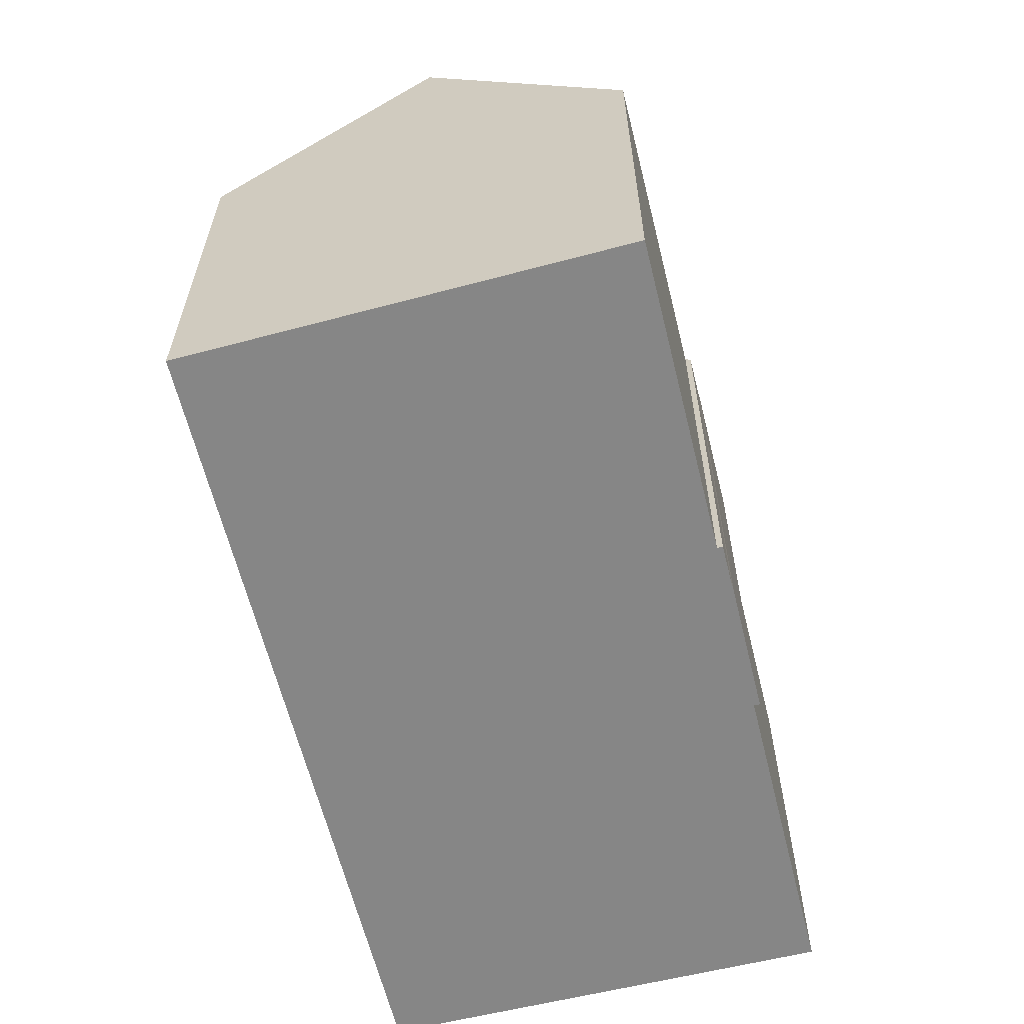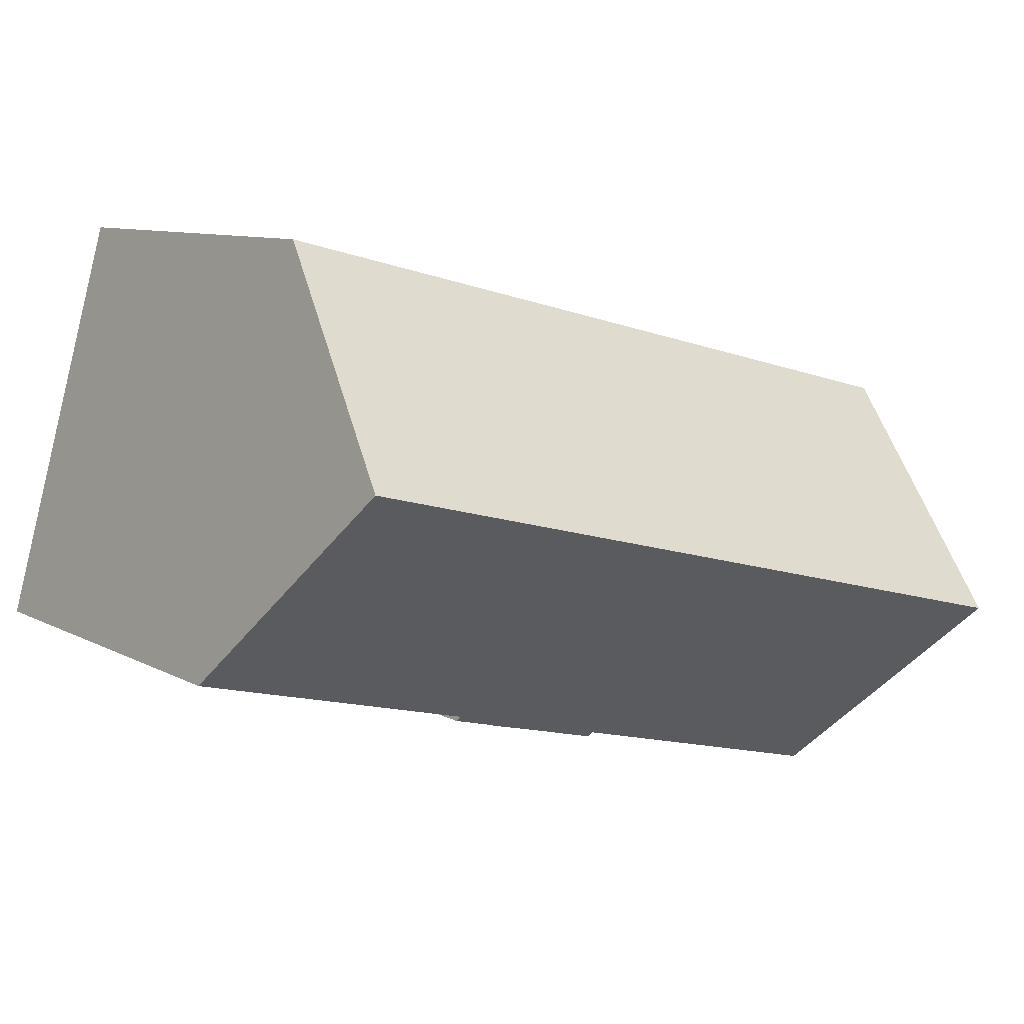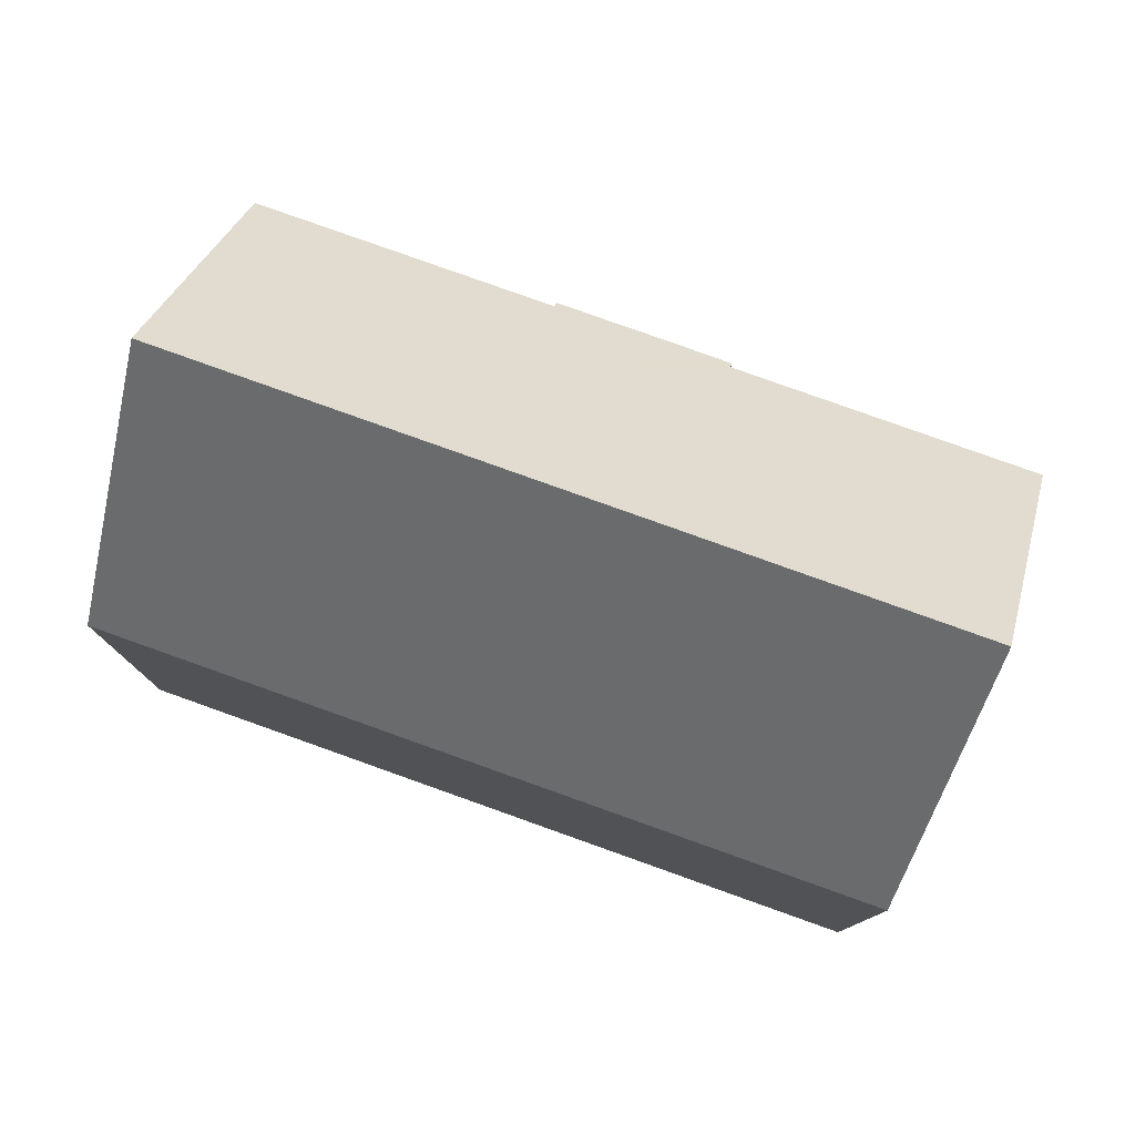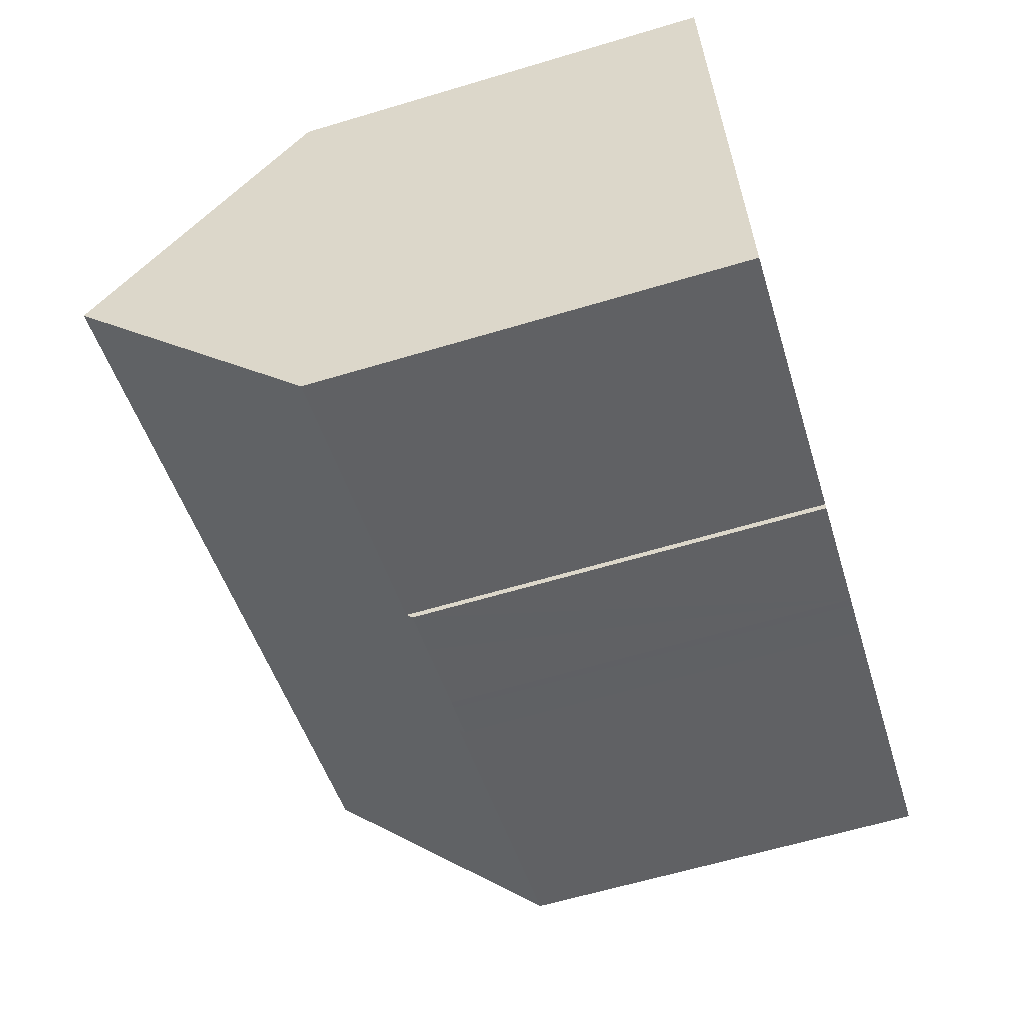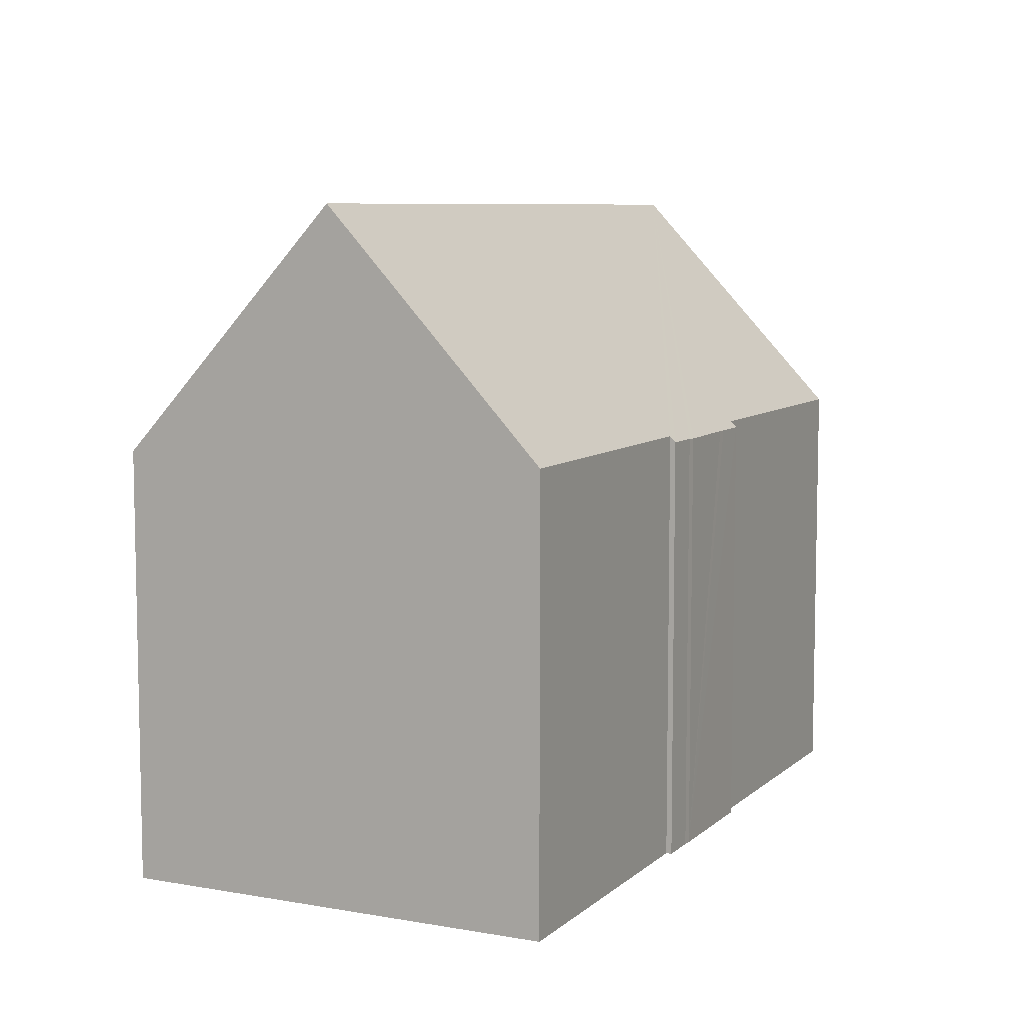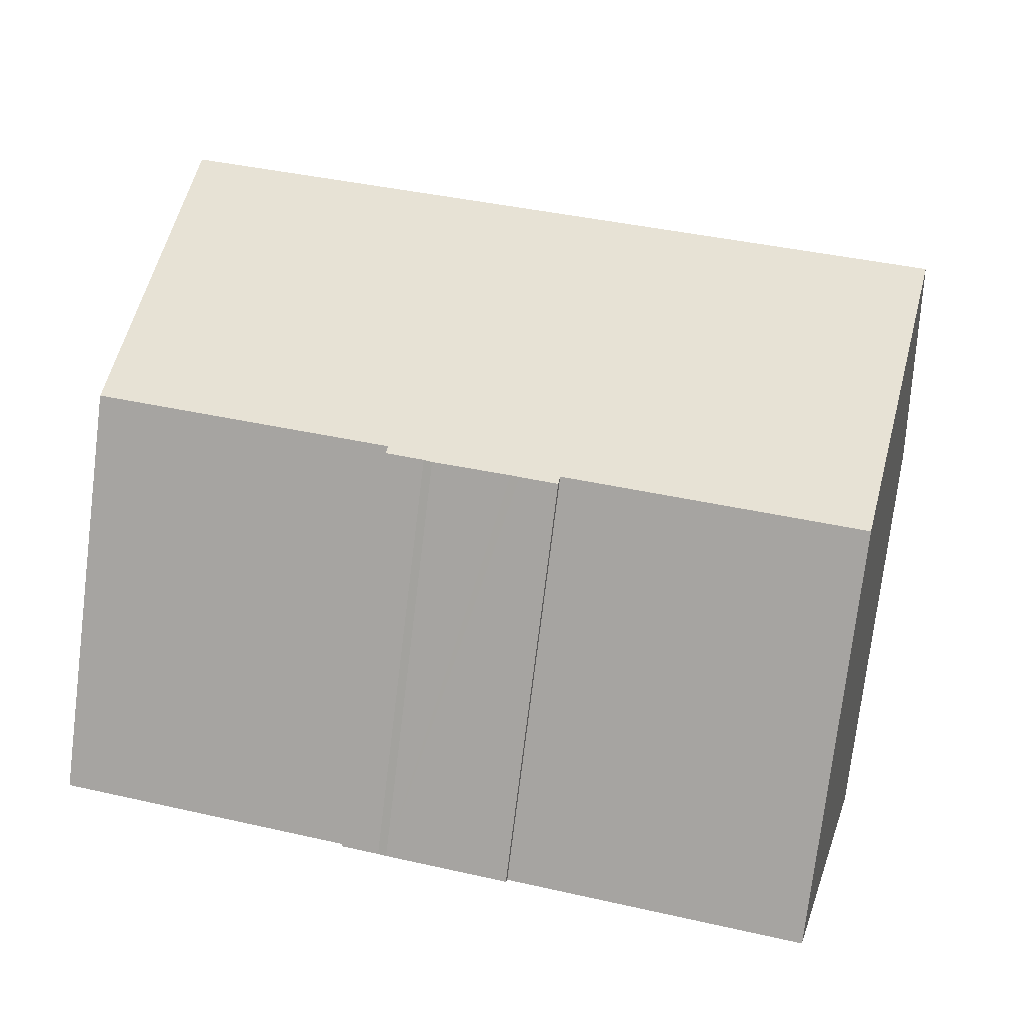
<metadata>
{"format":"obj","ext":"obj","renderer":"f3d","projection":"perspective","resolution":1024,"background":"white","views":[{"elev":-62.2,"azim":89.9,"up":"+Y"},{"elev":9.2,"azim":144.4,"up":"+Z"},{"elev":79.0,"azim":5.7,"up":"+Y"},{"elev":-62.4,"azim":-73.1,"up":"+Z"},{"elev":7.7,"azim":101.4,"up":"+Y"},{"elev":-75.8,"azim":173.0,"up":"+Z"}]}
</metadata>
<code>
v  19.68 10.93 4.885
v  1.388 17.02 -5.556
v  0 10.89 6.666e-16
v  21.18 17.02 -0.599
v  10.44 10.92 -9.159
v  10.4 11.08 -9.013
v  11.42 10.92 -8.912
v  14.85 11.08 -7.901
v  22.64 11.08 -5.953
v  14.88 10.93 -8.04
v  13.89 10.93 -8.289
v  13.67 10.91 -8.356
v  11.65 10.93 -8.851
v  2.73 11.09 -10.93
v  14.88 4.923e-16 -8.04
v  13.89 5.076e-16 -8.289
v  13.67 5.117e-16 -8.356
v  10.44 5.608e-16 -9.159
v  11.65 5.42e-16 -8.851
v  11.42 5.457e-16 -8.912
v  2.73 6.694e-16 -10.93
v  10.4 5.519e-16 -9.013
v  14.85 4.838e-16 -7.901
v  22.64 3.645e-16 -5.953
v  0 0 0
v  1.388 3.402e-16 -5.556
v  19.68 -2.991e-16 4.885
v  21.18 3.668e-17 -0.599
g defaultobject
f 1 2 3
f 2 1 4
f 5 6 7
f 8 4 9
f 4 8 2
f 2 8 10
f 2 10 11
f 2 11 12
f 2 12 13
f 2 13 7
f 2 7 6
f 2 6 14
f 15 11 10
f 11 15 16
f 16 12 11
f 12 16 17
f 17 13 12
f 13 17 7
f 7 17 5
f 5 17 18
f 18 17 19
f 18 19 20
f 6 21 14
f 21 6 22
f 9 23 8
f 23 9 24
f 5 22 6
f 22 5 18
f 14 3 2
f 3 14 21
f 3 21 25
f 25 21 26
f 3 27 1
f 27 3 25
f 1 9 4
f 9 1 27
f 9 27 24
f 24 27 28
f 23 10 8
f 10 23 15
f 15 23 16
f 26 27 25
f 27 26 21
f 27 21 22
f 27 22 18
f 27 18 20
f 27 20 19
f 27 19 17
f 27 17 16
f 27 16 23
f 27 23 24
f 27 24 28

</code>
